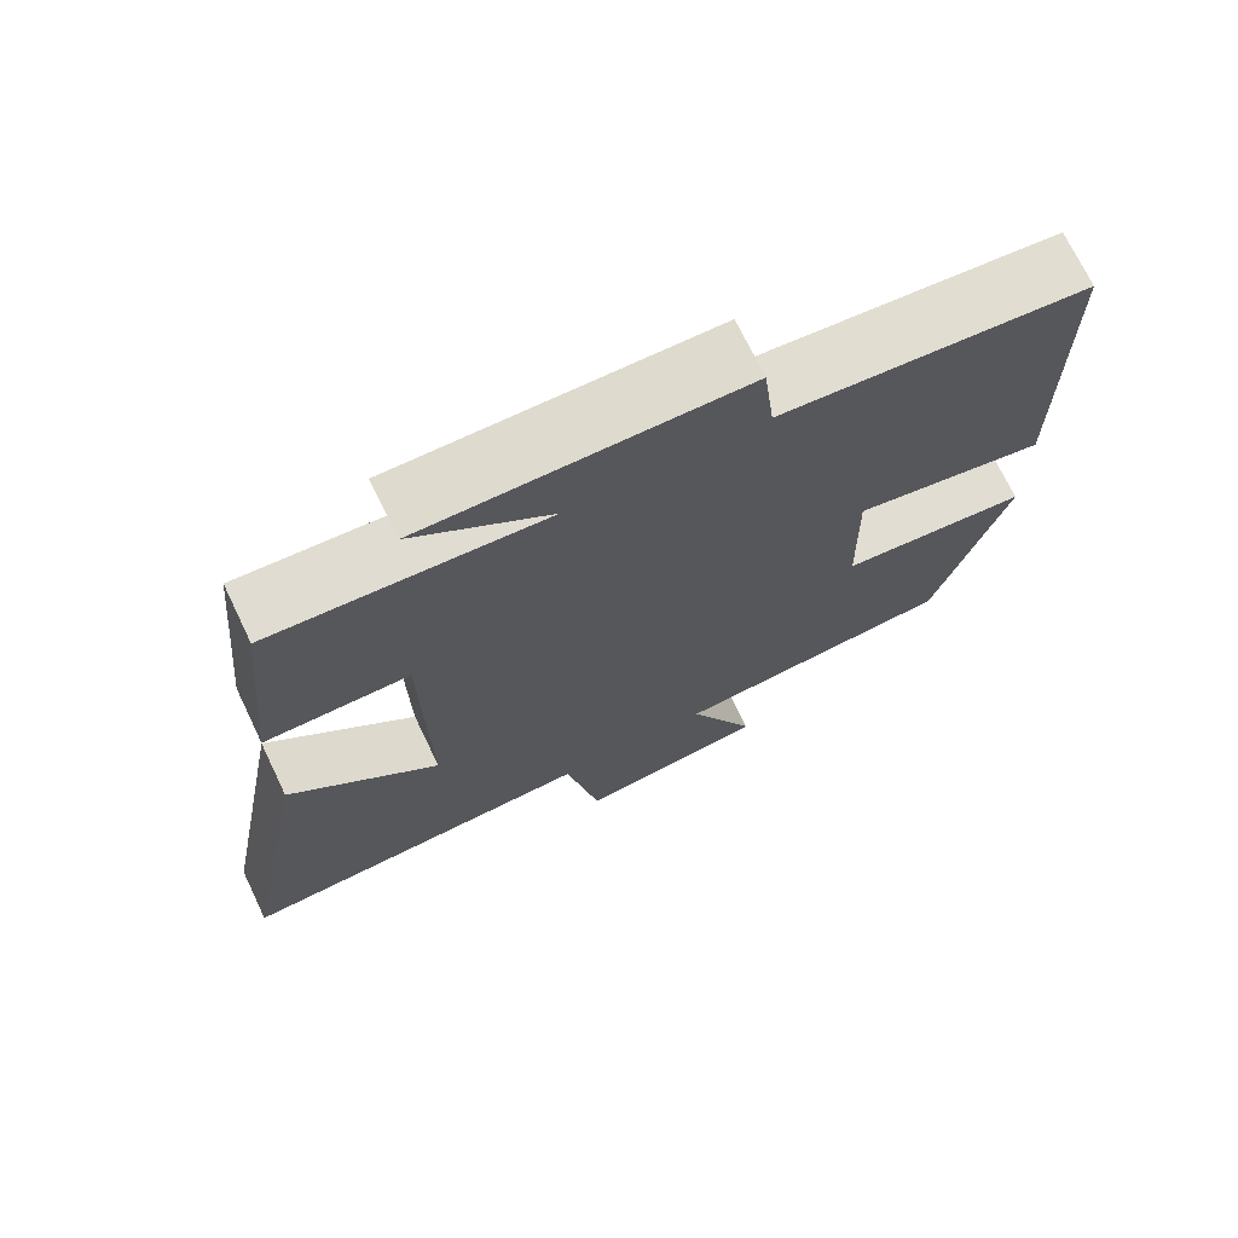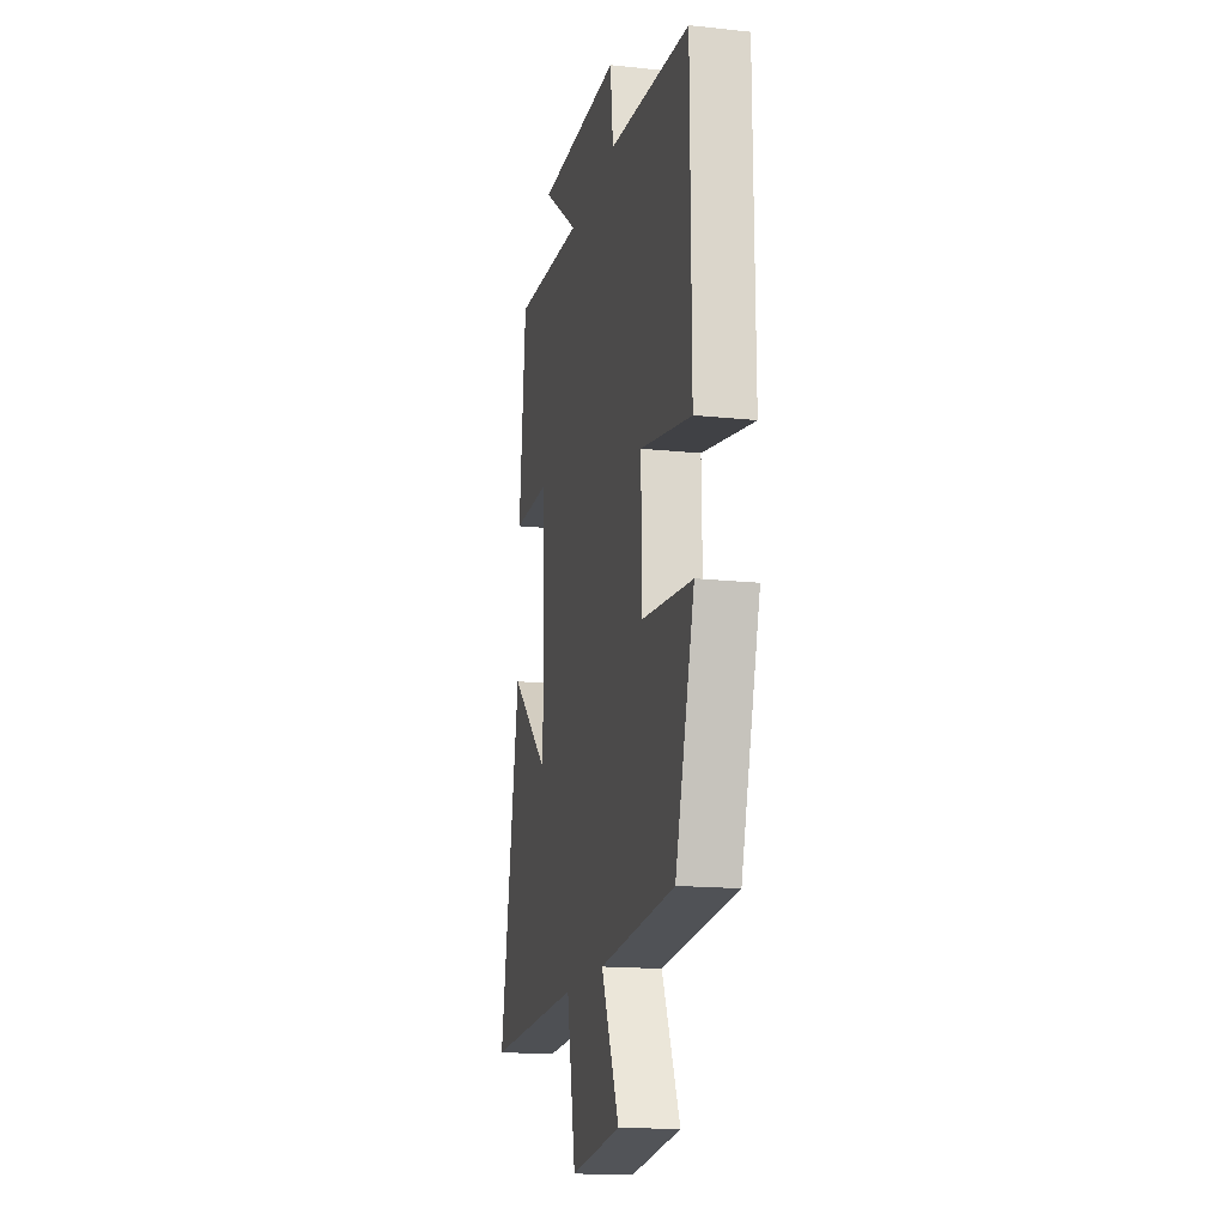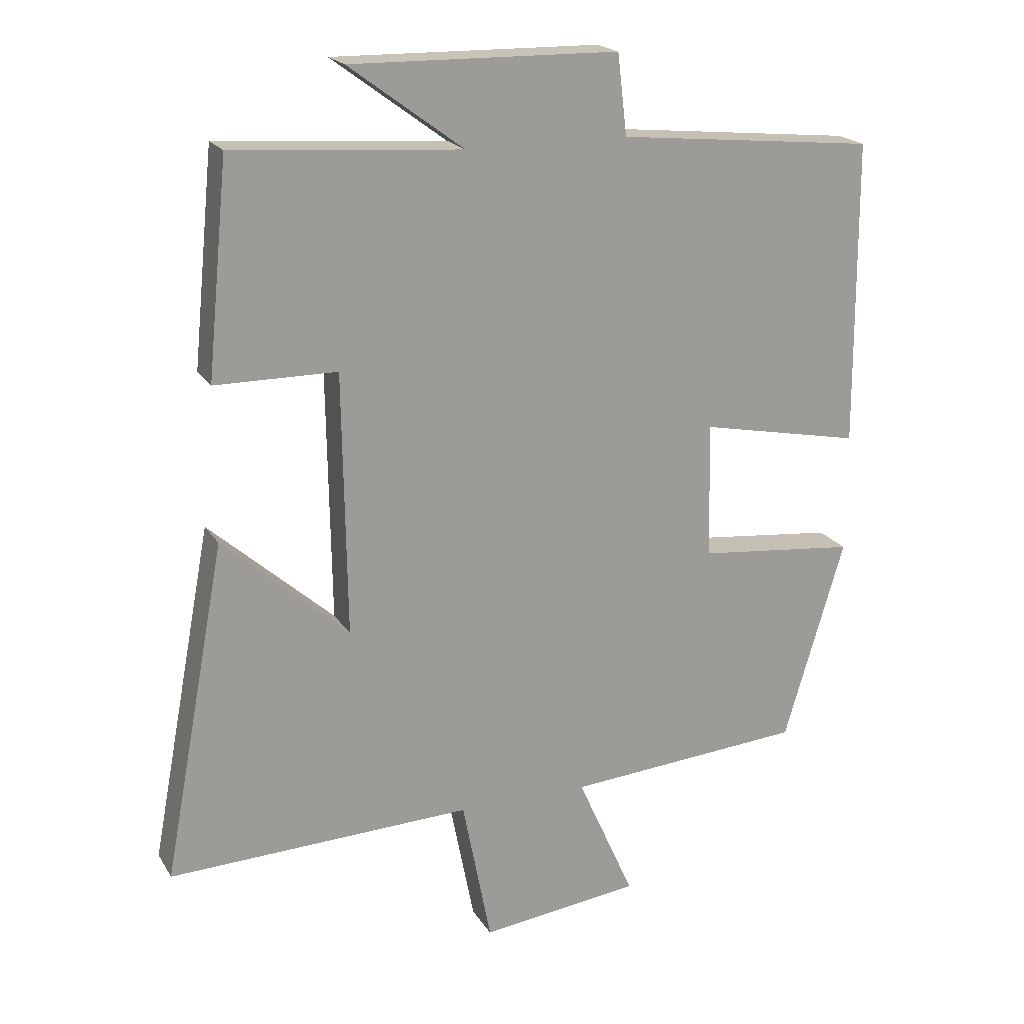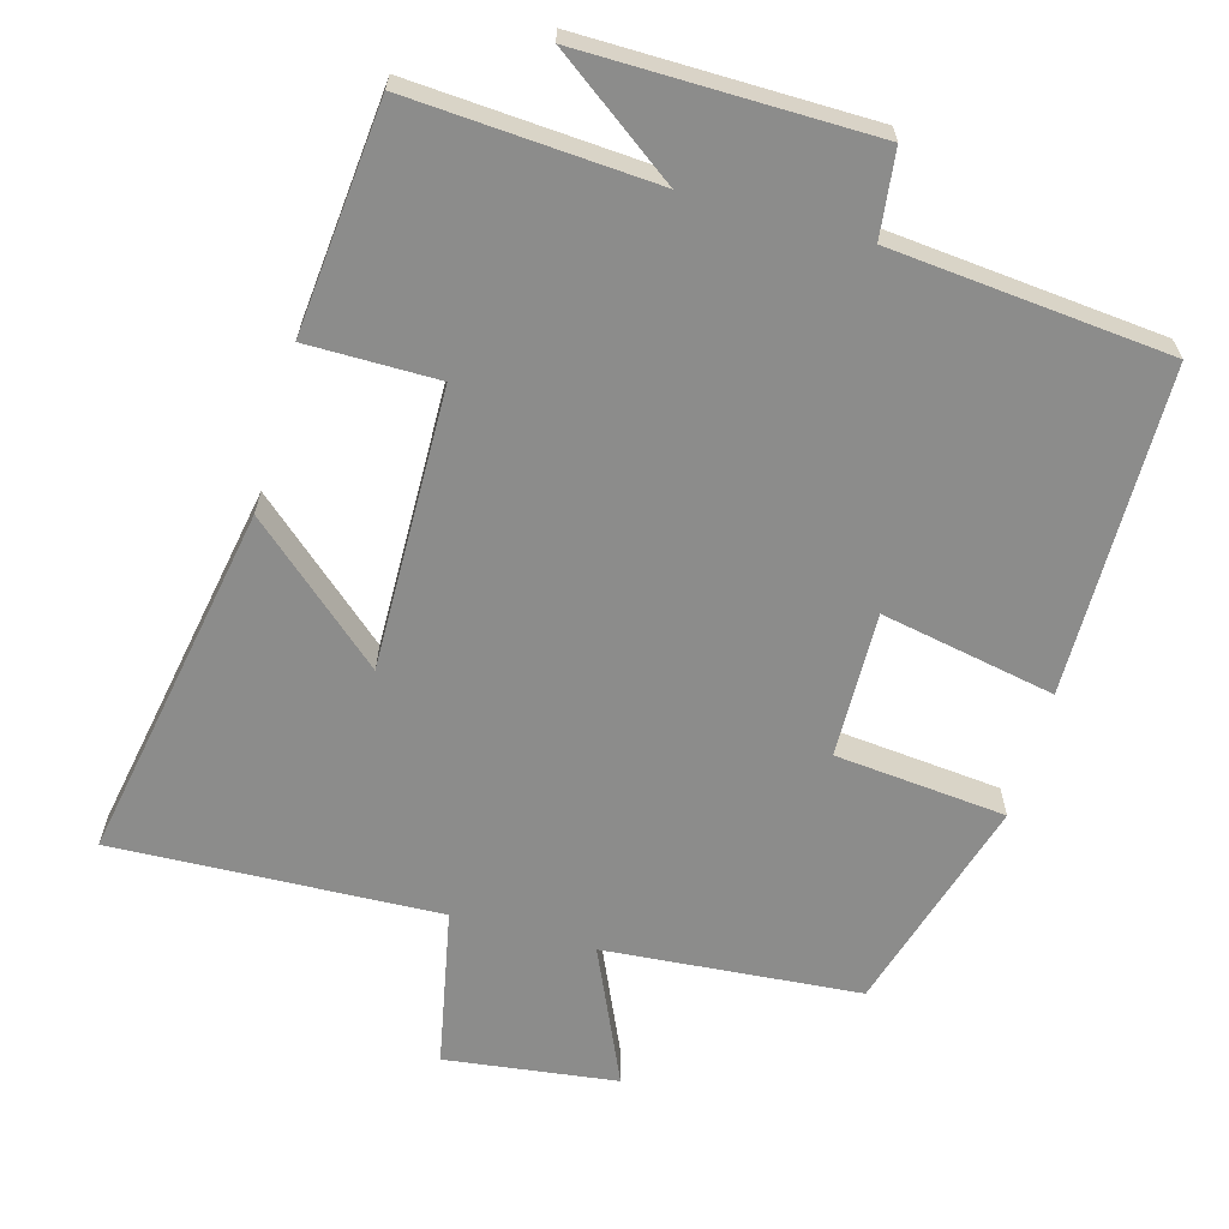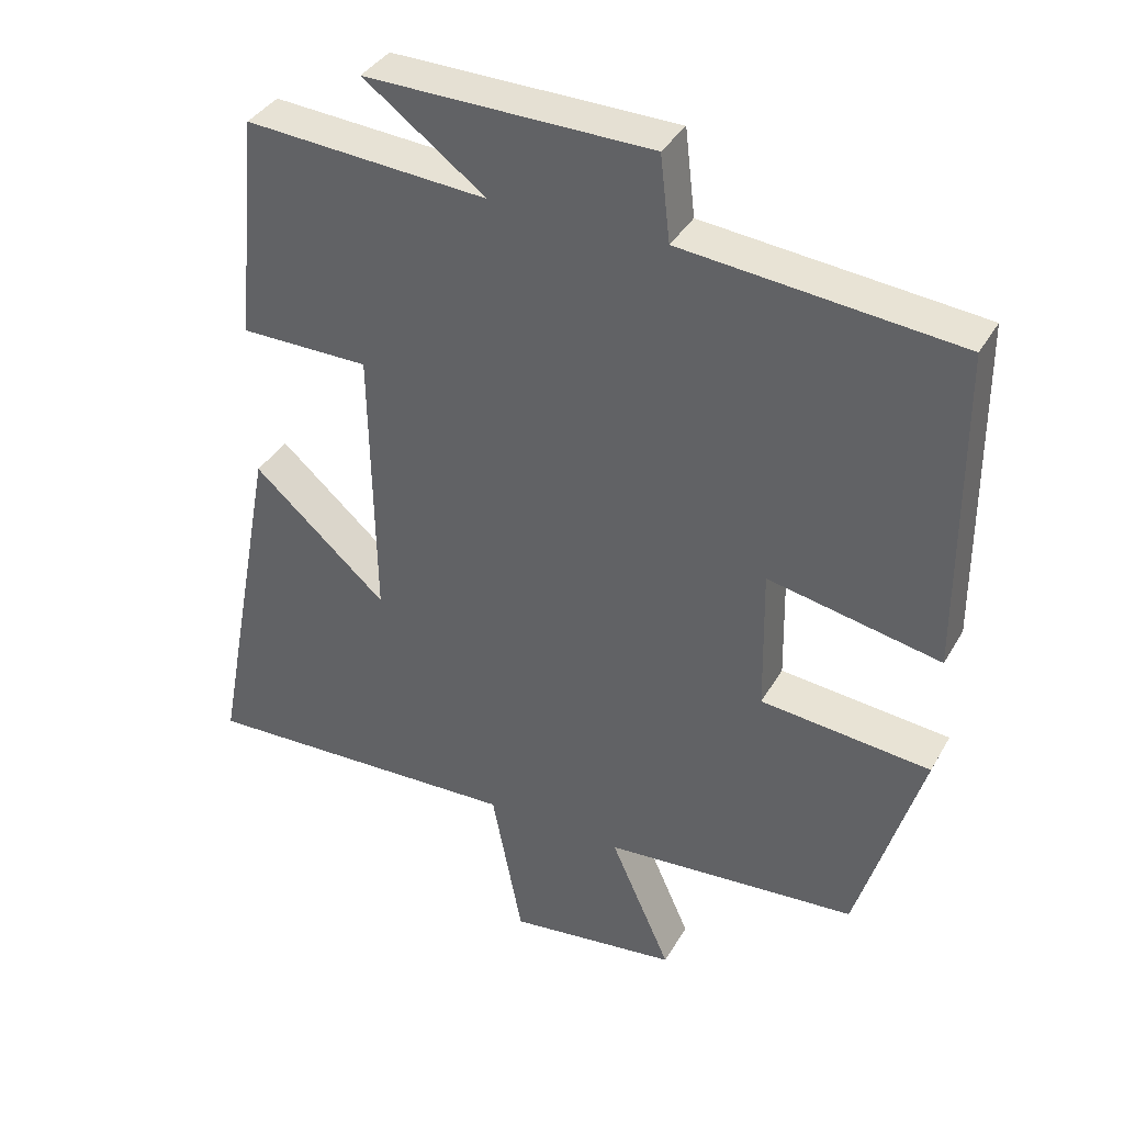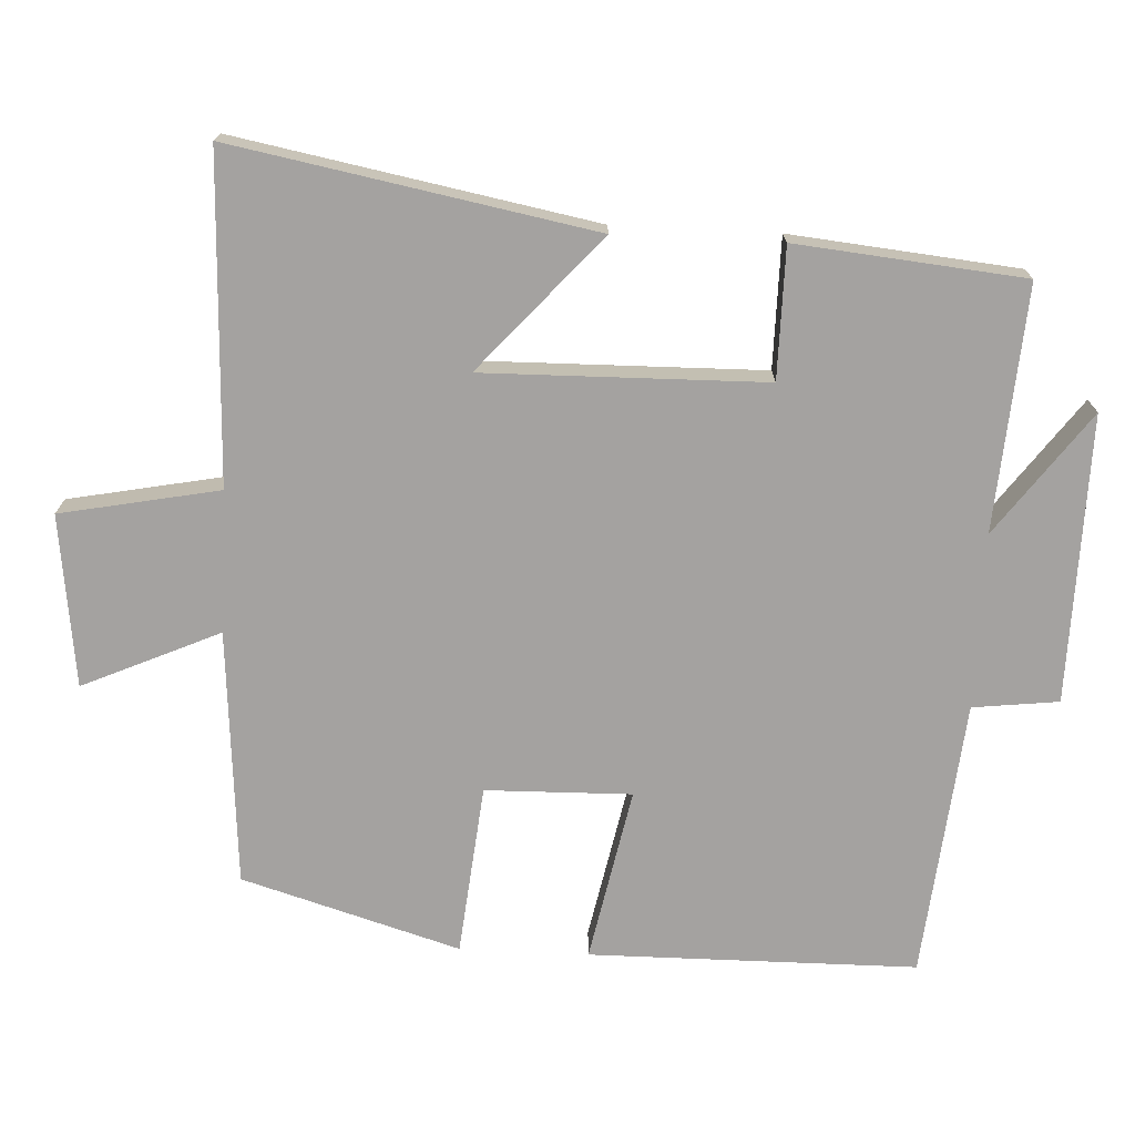
<metadata>
{"format":"obj","ext":"obj","renderer":"f3d","projection":"perspective","resolution":1024,"background":"white","views":[{"elev":71.7,"azim":-25.7,"up":"+Z"},{"elev":-16.4,"azim":77.6,"up":"+Z"},{"elev":19.8,"azim":-22.8,"up":"+Z"},{"elev":-64.1,"azim":-15.5,"up":"+Y"},{"elev":37.5,"azim":26.8,"up":"+Z"},{"elev":-72.7,"azim":-92.8,"up":"+Y"}]}
</metadata>
<code>
v 0.41 0.07 -0.472
v 0.055 0.07 -0.5
v 0.14 0.07 -0.69
v -0.098 0.07 -0.72
v -0.141 0.07 -0.5
v -0.593 0.07 -0.517
v -0.5 0.07 -0.018
v -0.313 0.07 -0.183
v -0.319 0.07 0.207
v -0.5 0.07 0.208
v -0.469 0.07 0.524
v -0.13 0.07 0.5
v -0.3 0.07 0.625
v 0.098 0.07 0.619
v 0.112 0.07 0.5
v 0.497 0.07 0.462
v 0.5 0.07 0.008
v 0.259 0.07 0.056
v 0.263 0.07 -0.146
v 0.5 0.07 -0.17
v 0.41 0 -0.472
v 0.055 0 -0.5
v 0.14 0 -0.69
v -0.098 0 -0.72
v -0.141 0 -0.5
v -0.593 0 -0.517
v -0.5 0 -0.018
v -0.313 0 -0.183
v -0.319 0 0.207
v -0.5 0 0.208
v -0.469 0 0.524
v -0.13 0 0.5
v -0.3 0 0.625
v 0.098 0 0.619
v 0.112 0 0.5
v 0.497 0 0.462
v 0.5 0 0.008
v 0.259 0 0.056
v 0.263 0 -0.146
v 0.5 0 -0.17
f 19 20 1 2
f 18 19 2
f 15 16 17 18
f 15 18 2
f 12 13 14 15
f 12 15 2
f 9 10 11 12
f 8 9 12 2
f 5 6 7 8
f 5 8 2 3
f 3 4 5
f 22 21 40 39
f 22 39 38
f 38 37 36 35
f 22 38 35
f 35 34 33 32
f 22 35 32
f 32 31 30 29
f 22 32 29 28
f 28 27 26 25
f 23 22 28 25
f 25 24 23
f 1 21 22 2
f 2 22 23 3
f 3 23 24 4
f 4 24 25 5
f 5 25 26 6
f 6 26 27 7
f 7 27 28 8
f 8 28 29 9
f 9 29 30 10
f 10 30 31 11
f 11 31 32 12
f 12 32 33 13
f 13 33 34 14
f 14 34 35 15
f 15 35 36 16
f 16 36 37 17
f 17 37 38 18
f 18 38 39 19
f 19 39 40 20
f 20 40 21 1

</code>
